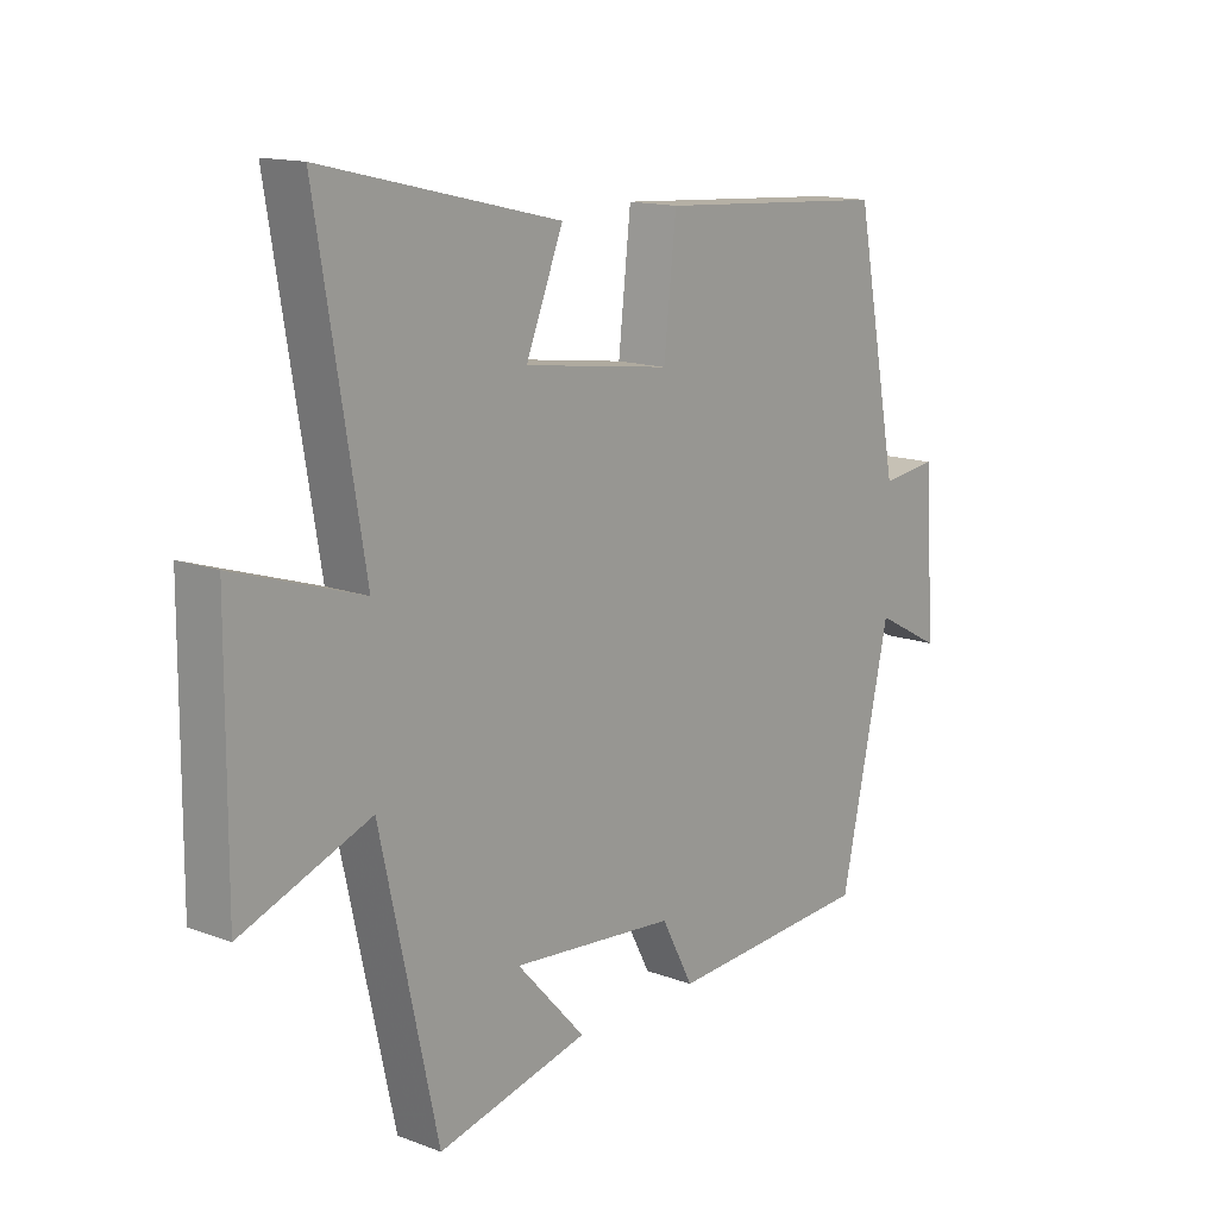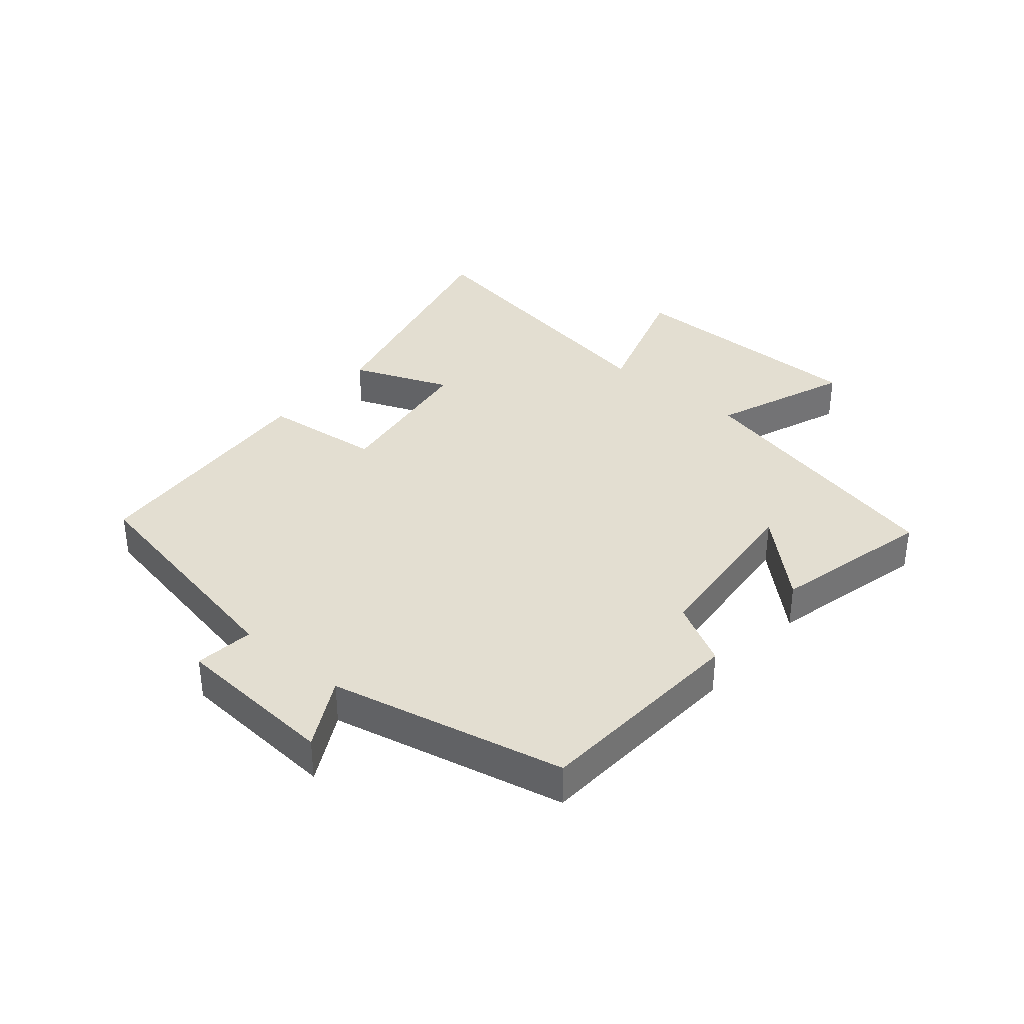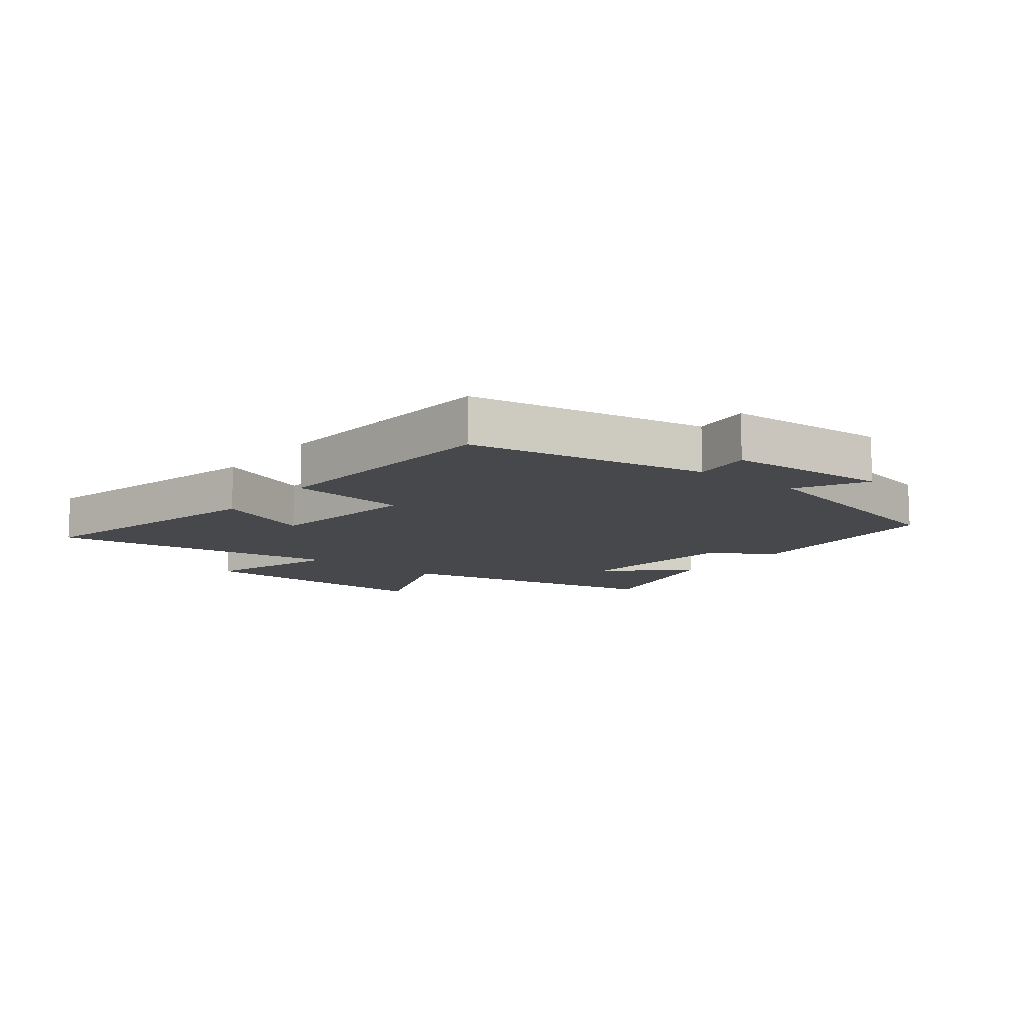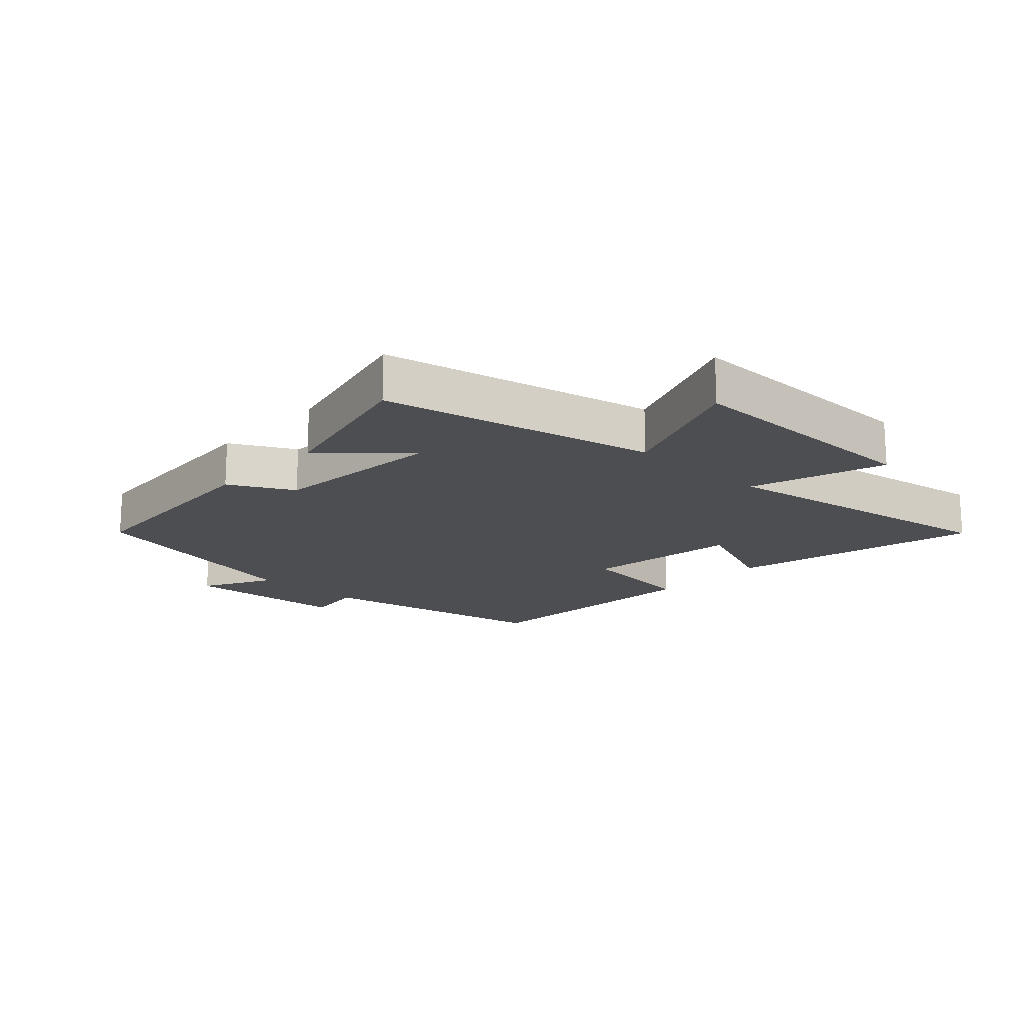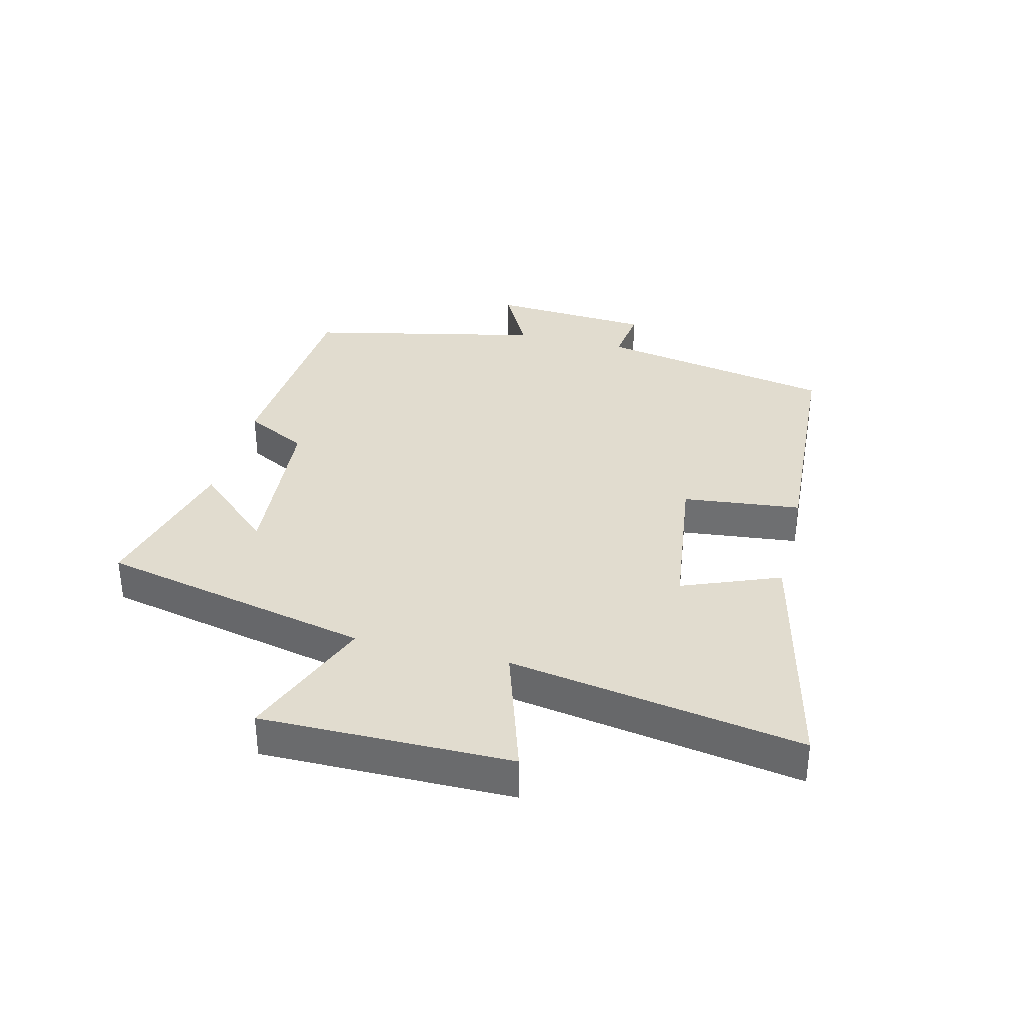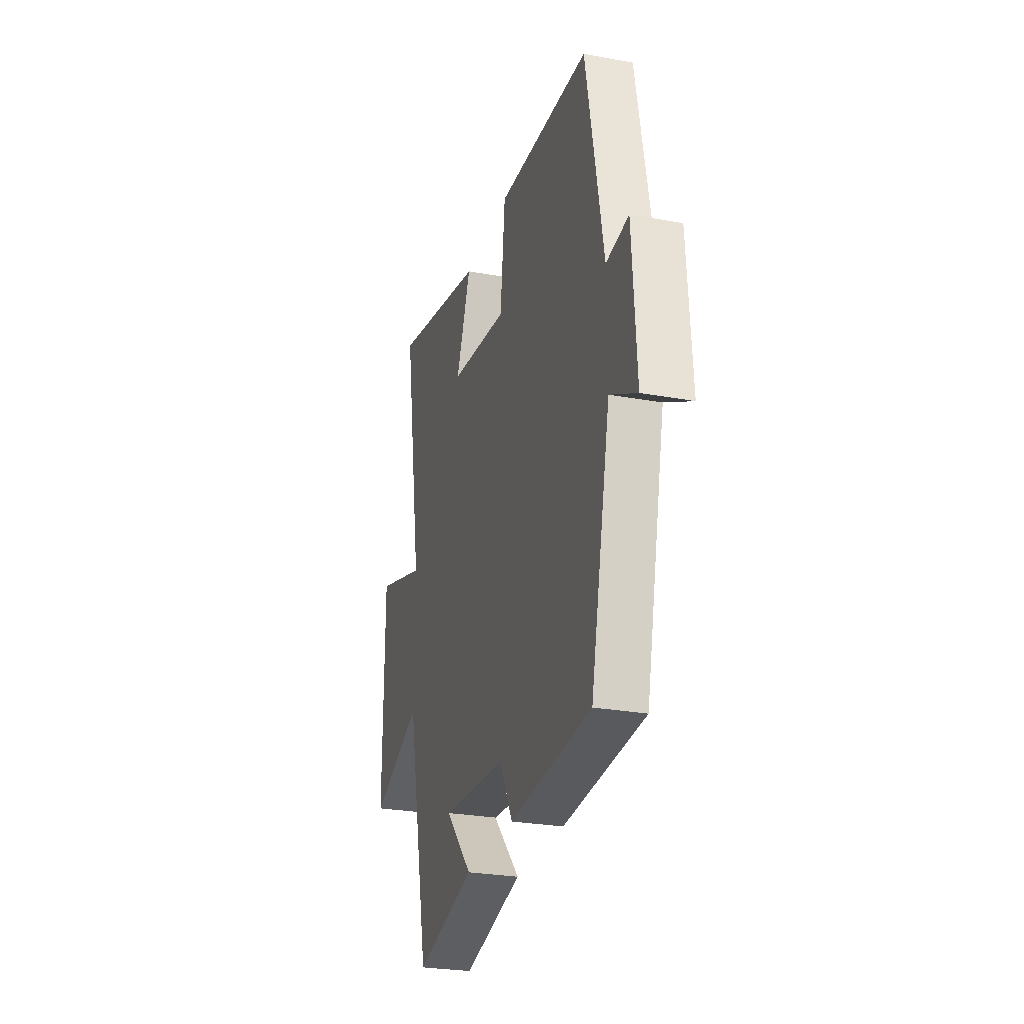
<metadata>
{"format":"obj","ext":"obj","renderer":"f3d","projection":"perspective","resolution":1024,"background":"white","views":[{"elev":14.3,"azim":-50.5,"up":"+Z"},{"elev":36.2,"azim":130.2,"up":"+Y"},{"elev":-11.3,"azim":51.6,"up":"+Y"},{"elev":-17.1,"azim":-133.1,"up":"+Y"},{"elev":34.4,"azim":-75.9,"up":"+Y"},{"elev":-27.0,"azim":74.1,"up":"+Z"}]}
</metadata>
<code>
v 0.416 0.07 -0.477
v 0.069 0.07 -0.5
v 0.015 0.07 -0.398
v -0.263 0.07 -0.374
v -0.147 0.07 -0.5
v -0.403 0.07 -0.563
v -0.5 0.07 -0.124
v -0.718 0.07 -0.209
v -0.716 0.07 0.193
v -0.5 0.07 0.124
v -0.579 0.07 0.595
v -0.178 0.07 0.5
v -0.241 0.07 0.343
v 0.009 0.07 0.309
v 0.03 0.07 0.5
v 0.426 0.07 0.475
v 0.5 0.07 0.091
v 0.595 0.07 0.103
v 0.613 0.07 -0.159
v 0.5 0.07 -0.099
v 0.416 0 -0.477
v 0.069 0 -0.5
v 0.015 0 -0.398
v -0.263 0 -0.374
v -0.147 0 -0.5
v -0.403 0 -0.563
v -0.5 0 -0.124
v -0.718 0 -0.209
v -0.716 0 0.193
v -0.5 0 0.124
v -0.579 0 0.595
v -0.178 0 0.5
v -0.241 0 0.343
v 0.009 0 0.309
v 0.03 0 0.5
v 0.426 0 0.475
v 0.5 0 0.091
v 0.595 0 0.103
v 0.613 0 -0.159
v 0.5 0 -0.099
f 17 18 19 20
f 1 2 3
f 20 1 3
f 17 20 3
f 16 17 3
f 15 16 3
f 14 15 3
f 13 14 3 4
f 10 11 12 13
f 10 13 4
f 7 8 9 10
f 7 10 4
f 4 5 6 7
f 40 39 38 37
f 23 22 21
f 23 21 40
f 23 40 37
f 23 37 36
f 23 36 35
f 23 35 34
f 24 23 34 33
f 33 32 31 30
f 24 33 30
f 30 29 28 27
f 24 30 27
f 27 26 25 24
f 1 21 22 2
f 2 22 23 3
f 3 23 24 4
f 4 24 25 5
f 5 25 26 6
f 6 26 27 7
f 7 27 28 8
f 8 28 29 9
f 9 29 30 10
f 10 30 31 11
f 11 31 32 12
f 12 32 33 13
f 13 33 34 14
f 14 34 35 15
f 15 35 36 16
f 16 36 37 17
f 17 37 38 18
f 18 38 39 19
f 19 39 40 20
f 20 40 21 1

</code>
